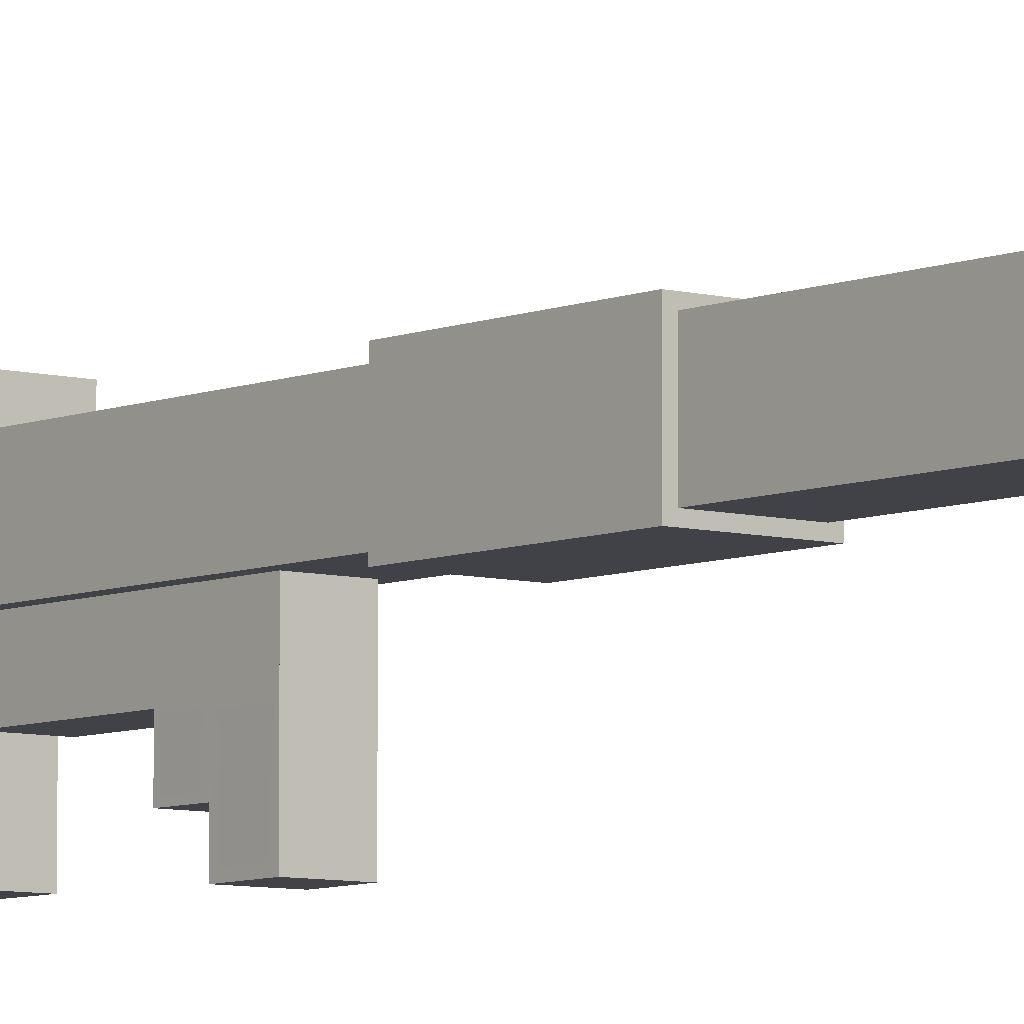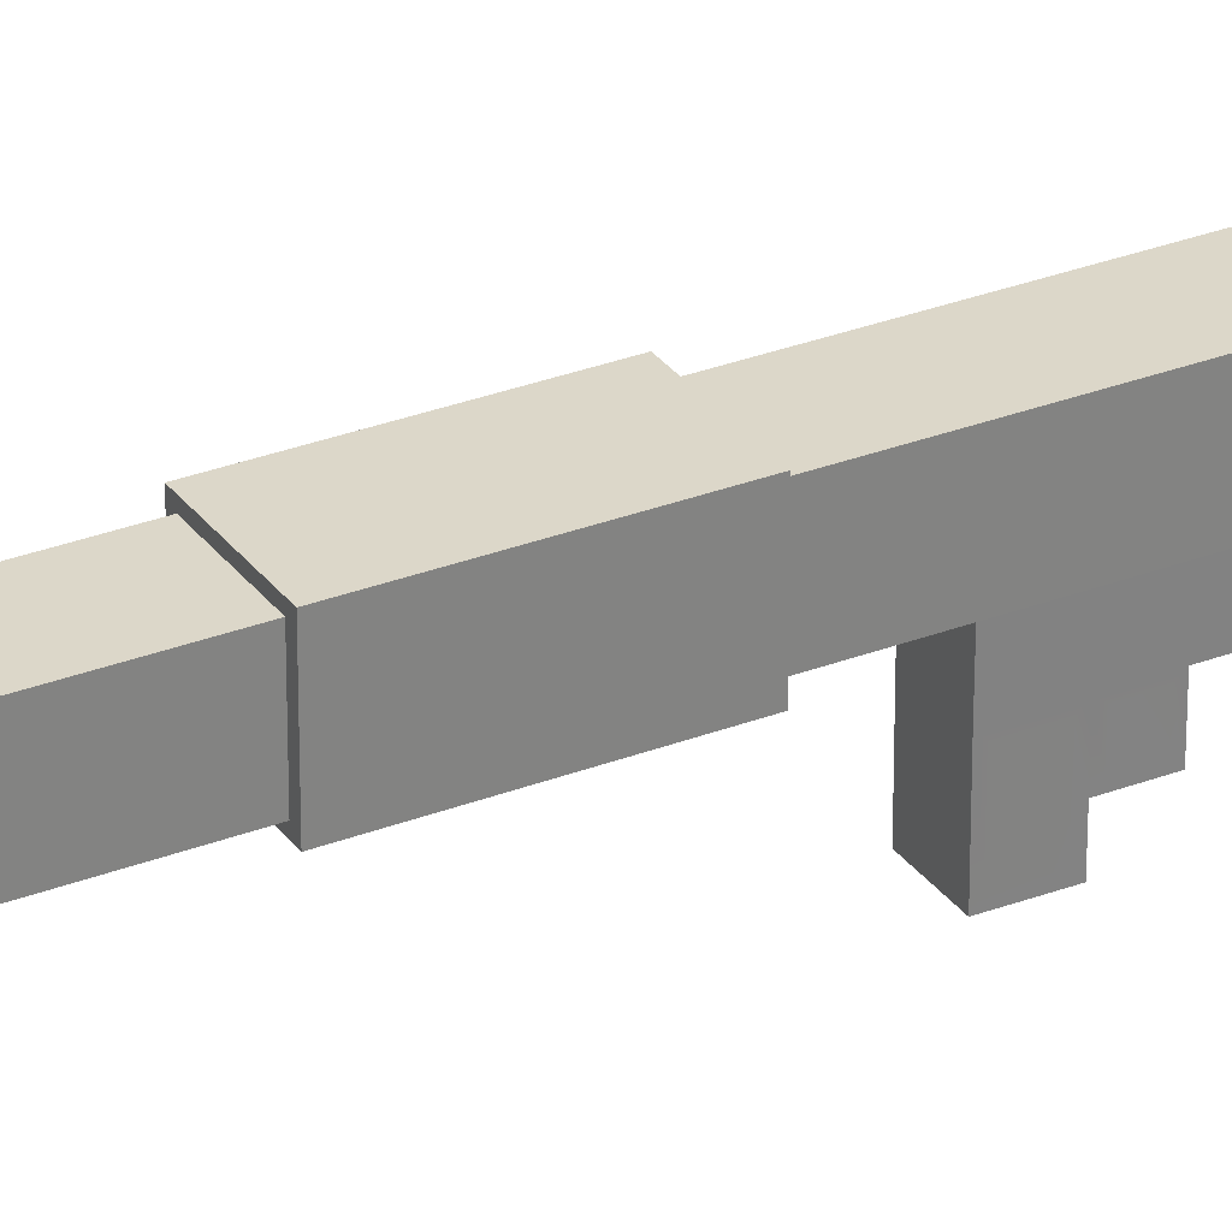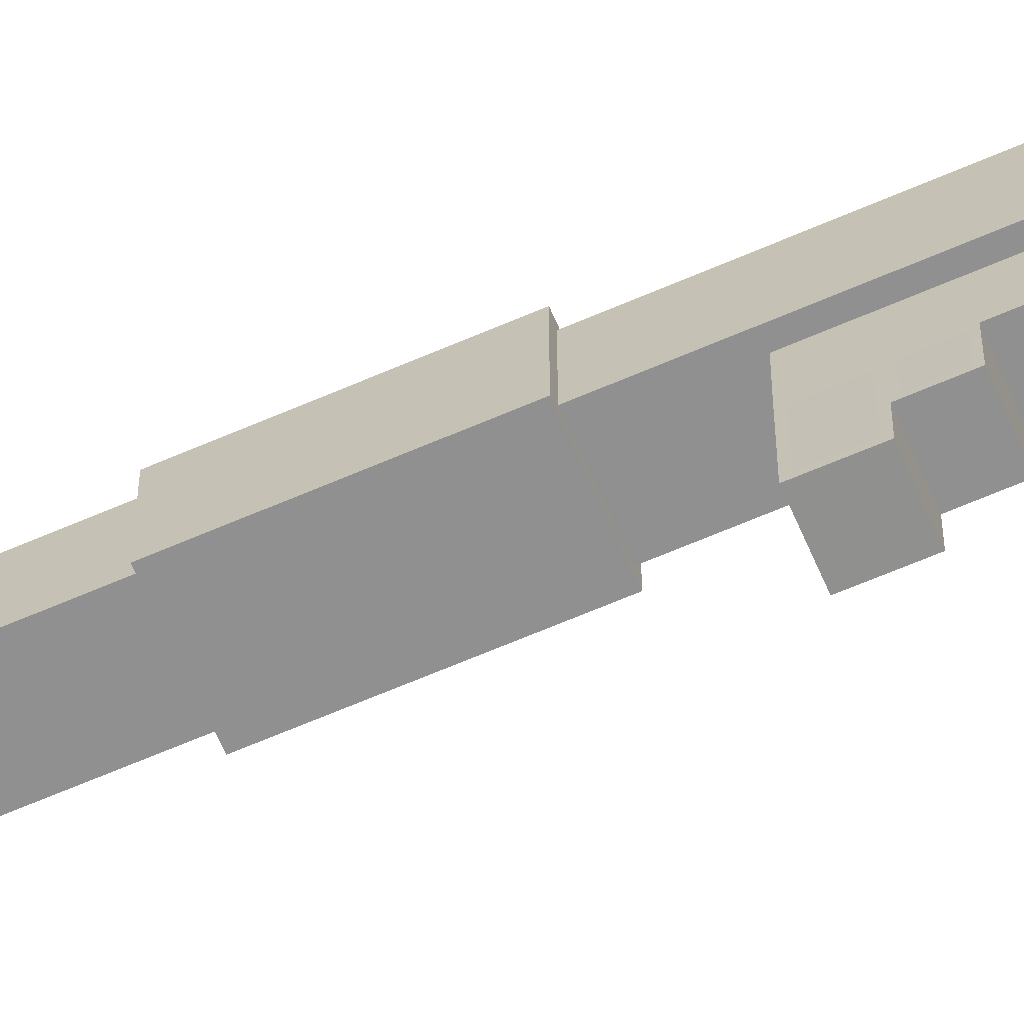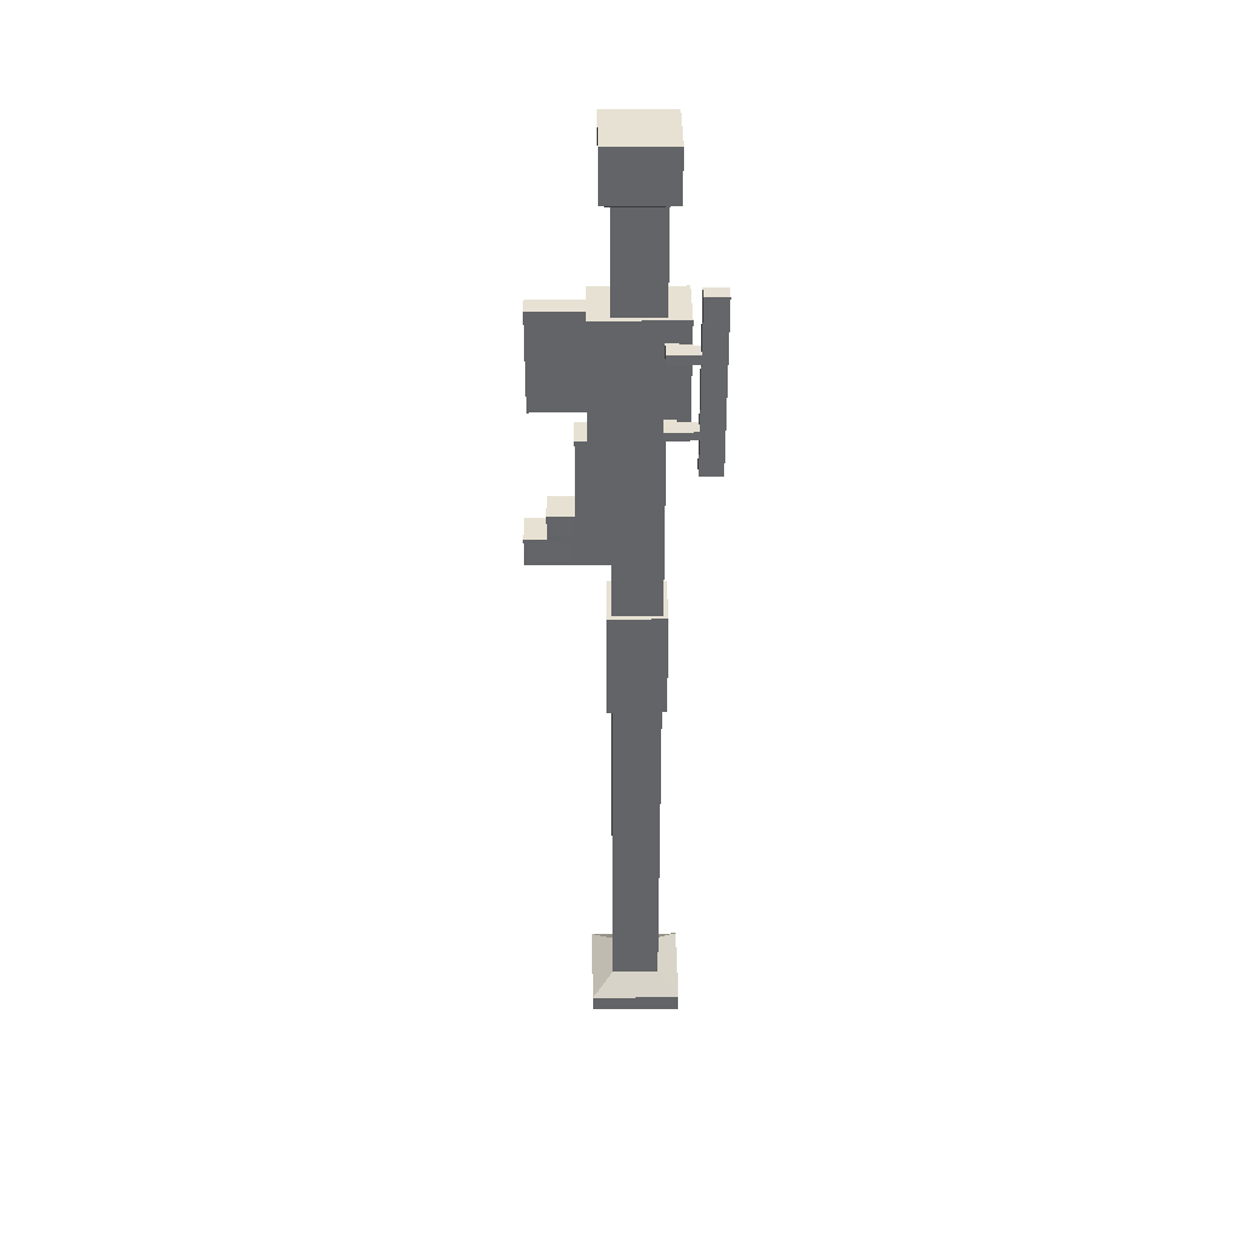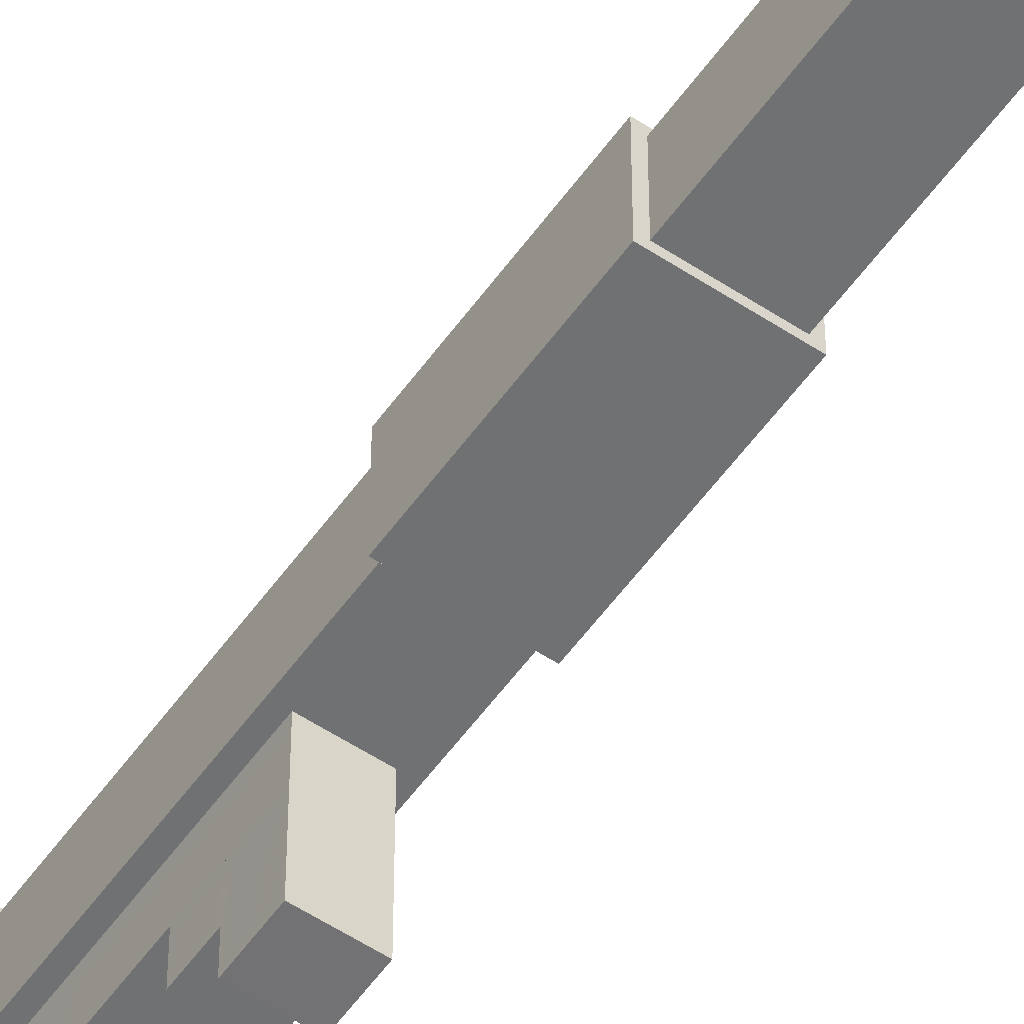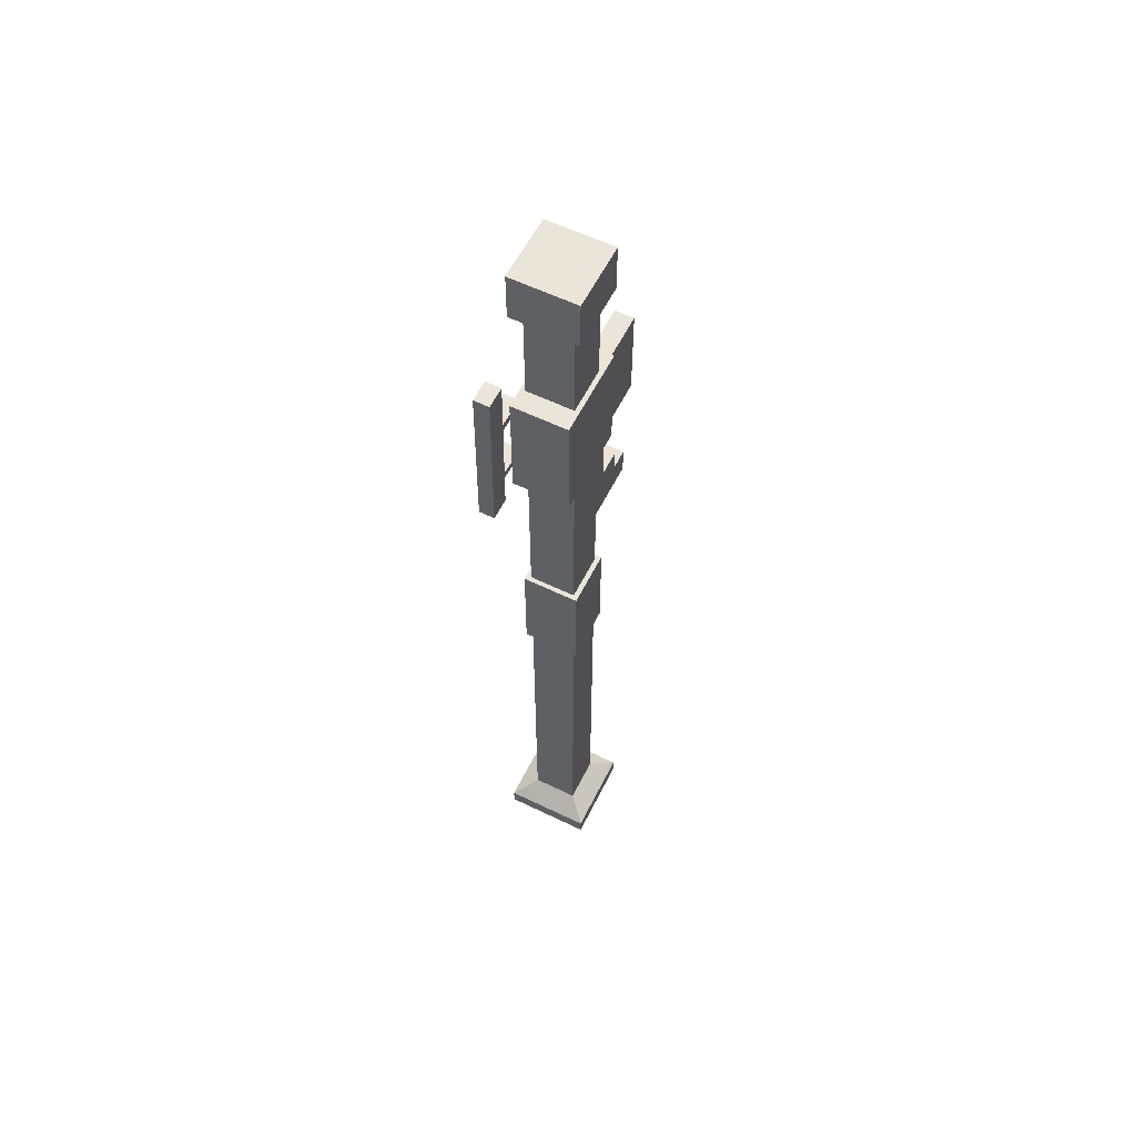
<metadata>
{"format":"obj","ext":"obj","renderer":"f3d","projection":"perspective","resolution":1024,"background":"white","views":[{"elev":-6.8,"azim":140.9,"up":"+Y"},{"elev":30.3,"azim":-119.3,"up":"+Y"},{"elev":-65.8,"azim":-66.5,"up":"+Y"},{"elev":38.8,"azim":89.1,"up":"+Z"},{"elev":-55.2,"azim":145.1,"up":"+Y"},{"elev":59.0,"azim":-153.5,"up":"+Z"}]}
</metadata>
<code>
v 0.09791 0.2614 0.5612
v 0.09791 0.2614 -0.3057
v 0.09791 0.4737 0.5612
v 0.09791 0.4737 -0.3057
v -0.1144 0.4737 0.5612
v -0.1144 0.4737 -0.3057
v -0.1144 0.2614 0.5612
v -0.1144 0.2614 -0.3057
v -0.1144 0.2614 1.095
v 0.09791 0.2614 1.095
v 0.09791 0.4737 1.095
v -0.1144 0.4737 1.095
v -0.1144 0.2614 1.545
v 0.09791 0.2614 1.545
v 0.09791 0.4737 1.545
v -0.1144 0.4737 1.545
v -0.1569 0.2189 1.571
v 0.1404 0.2189 1.571
v 0.1404 0.5162 1.571
v -0.1569 0.5162 1.571
v -0.1569 0.2189 1.797
v 0.1404 0.2189 1.797
v 0.1404 0.5162 1.797
v -0.1569 0.5162 1.797
v -0.1252 0.2506 1.797
v 0.1087 0.2506 1.797
v 0.1087 0.4845 1.797
v -0.1252 0.4845 1.797
v -0.1352 0.1705 0.5612
v 0.1187 0.1705 0.5612
v 0.1187 0.1705 1.095
v -0.1352 0.1705 1.095
v 0.1187 0.5646 0.5612
v 0.1187 0.5646 1.095
v -0.1352 0.5646 0.5612
v -0.1352 0.5646 1.095
v -0.1144 0.2614 -0.8117
v 0.09791 0.2614 -0.8117
v -0.1144 0.4737 -0.8117
v 0.09791 0.4737 -0.8117
v -0.1144 0.2614 -1.174
v 0.09791 0.2614 -1.174
v -0.1144 0.4737 -1.174
v 0.09791 0.4737 -1.174
v -0.1144 0.2614 -2.46
v 0.09791 0.2614 -2.46
v -0.1144 0.4737 -2.46
v 0.09791 0.4737 -2.46
v -0.2111 0.1647 -2.536
v 0.1946 0.1647 -2.536
v -0.2111 0.5704 -2.536
v 0.1946 0.5704 -2.536
v -0.2111 0.1647 -2.619
v 0.1946 0.1647 -2.619
v -0.2111 0.5704 -2.619
v 0.1946 0.5704 -2.619
v -0.1628 0.2129 -2.619
v 0.1463 0.2129 -2.619
v -0.1628 0.5221 -2.619
v 0.1463 0.5221 -2.619
v -0.137 0.2404 -0.3057
v 0.1205 0.2404 -0.3057
v -0.137 0.2404 -0.8117
v 0.1205 0.2404 -0.8117
v -0.137 0.4946 -0.3057
v -0.137 0.4946 -0.8117
v 0.1205 0.4946 -0.3057
v 0.1205 0.4946 -0.8117
v -0.07889 -0.08971 0.06246
v 0.06325 -0.08971 0.06227
v 0.06341 -0.08863 -0.06903
v -0.07873 -0.08863 -0.06883
v -0.07934 0.2614 -0.06805
v 0.06284 0.2614 -0.06805
v 0.06267 0.1203 0.5268
v -0.07946 0.1203 0.527
v 0.06284 0.2614 0.5264
v -0.07934 0.2614 0.5264
v 0.06325 0.004557 0.06273
v -0.07889 0.004557 0.06293
v 0.06312 0.004557 0.1712
v -0.07902 0.004557 0.1714
v 0.06312 0.1203 0.1716
v -0.07902 0.1203 0.1718
v 0.06341 0.1203 -0.06903
v -0.07873 0.1203 -0.06883
v 0.06326 0.1203 0.06273
v -0.07883 0.1203 0.06293
v -0.07904 0.09831 0.04284
v -0.07851 0.09831 -0.04834
v -0.07851 -0.06685 -0.04834
v -0.0791 -0.06771 0.04253
v 0.06363 0.09831 -0.04894
v 0.06363 -0.06685 -0.04894
v 0.06304 0.09831 0.04224
v 0.06303 -0.06771 0.04192
v 0.06345 0.02074 0.08147
v 0.06346 0.1041 0.08147
v 0.06291 0.1041 0.1524
v 0.06291 0.02074 0.1521
v -0.07922 0.02074 0.1528
v -0.07868 0.02074 0.08213
v -0.07922 0.1041 0.153
v -0.07862 0.1041 0.08213
v -0.1115 0.1705 0.604
v -0.02501 0.1705 0.604
v -0.02501 0.1705 1.052
v -0.1115 0.1705 1.052
v -0.1115 -0.06361 0.604
v -0.02501 -0.06361 0.604
v -0.02501 -0.06361 1.052
v -0.1115 -0.06361 1.052
v 0.1345 0.5946 0.9989
v 0.2054 0.5946 0.9997
v 0.1384 0.5946 0.6291
v 0.2093 0.5946 0.6298
v 0.132 0.5946 1.237
v 0.2029 0.5946 1.238
v 0.2029 0.6927 1.238
v 0.132 0.6927 1.237
v 0.1404 0.6924 0.4604
v 0.211 0.6924 0.4611
v 0.211 0.5946 0.4611
v 0.1404 0.5946 0.4604
v 0.138 0.5946 0.663
v 0.2089 0.5946 0.6638
v 0.1349 0.5946 0.9583
v 0.2058 0.5946 0.9591
v 0.1334 0.5121 0.9583
v 0.2043 0.462 0.9591
v 0.204 0.4623 0.9997
v 0.1331 0.5125 0.9989
v 0.1359 0.5097 0.6291
v 0.2111 0.4596 0.6298
v 0.2109 0.4598 0.6638
v 0.1356 0.5099 0.663
v 0.1392 0.6826 1.237
v 0.1392 0.6047 1.237
v 0.1956 0.6047 1.238
v 0.1956 0.6826 1.238
v 0.1487 0.6062 0.4605
v 0.1487 0.6808 0.4605
v 0.2026 0.6808 0.4611
v 0.2026 0.6062 0.4611
v 0.1404 0.6192 0.5022
v 0.1404 0.6679 0.5022
v 0.132 0.6192 1.196
v 0.132 0.6681 1.196
v 0.211 0.6192 0.5028
v 0.211 0.6679 0.5028
v 0.2029 0.6681 1.196
v 0.2029 0.6192 1.196
v 0.1153 0.462 0.9591
v 0.1153 0.5121 0.9583
v 0.1153 0.4623 0.9997
v 0.1153 0.5125 0.9989
v 0.1153 0.4596 0.6298
v 0.1153 0.5097 0.6291
v 0.1153 0.4598 0.6638
v 0.1153 0.5099 0.663
f 1 2 4 3
f 3 4 6 5
f 5 6 8 7
f 58 57 59 60
f 25 26 27 28
f 109 110 111 112
f 30 33 34 31
f 35 29 32 36
f 9 10 14 13
f 10 11 15 14
f 11 12 16 15
f 12 9 13 16
f 13 14 18 17
f 14 15 19 18
f 15 16 20 19
f 16 13 17 20
f 17 18 22 21
f 18 19 23 22
f 19 20 24 23
f 20 17 21 24
f 21 22 26 25
f 22 23 27 26
f 23 24 28 27
f 24 21 25 28
f 7 1 30 29
f 10 9 32 31
f 1 3 33 30
f 11 10 31 34
f 3 5 35 33
f 12 11 34 36
f 5 7 29 35
f 9 12 36 32
f 62 61 63 64
f 61 65 66 63
f 65 67 68 66
f 67 62 64 68
f 38 37 41 42
f 37 39 43 41
f 39 40 44 43
f 40 38 42 44
f 42 41 45 46
f 41 43 47 45
f 44 42 46 48
f 46 45 49 50
f 45 47 51 49
f 47 48 52 51
f 48 46 50 52
f 50 49 53 54
f 49 51 55 53
f 51 52 56 55
f 52 50 54 56
f 54 53 57 58
f 53 55 59 57
f 55 56 60 59
f 56 54 58 60
f 2 8 61 62
f 37 38 64 63
f 8 6 65 61
f 39 37 63 66
f 6 4 67 65
f 40 39 66 68
f 4 2 62 67
f 38 40 68 64
f 47 43 44 48
f 80 69 70 79
f 74 85 71 72 86 73
f 69 72 71 70
f 84 82 81 83
f 82 80 79 81
f 84 83 75 76
f 78 76 75 77
f 89 90 91 92
f 94 93 95 96
f 88 86 90 89
f 86 72 91 90
f 72 69 92 91
f 89 92 69 80 88
f 71 85 93 94
f 85 87 95 93
f 95 87 79 70 96
f 70 71 94 96
f 79 87 98 97
f 87 83 99 98
f 83 81 100 99
f 81 79 97 100
f 80 82 101 102
f 82 84 103 101
f 84 88 104 103
f 88 80 102 104
f 76 78 73 86 88 84
f 85 74 77 75 83 87
f 98 99 100 97
f 102 101 103 104
f 7 8 73 78
f 8 2 74 73
f 2 1 77 74
f 1 7 78 77
f 29 30 106 105
f 30 31 107 106
f 31 32 108 107
f 32 29 105 108
f 105 106 110 109
f 106 107 111 110
f 107 108 112 111
f 108 105 109 112
f 34 33 35 36
f 137 138 139 140
f 141 142 143 144
f 123 116 115 124
f 146 145 147 148
f 113 114 118 117
f 122 121 120 119
f 152 149 150 151
f 127 125 126 128 130 129
f 130 128 114 131
f 131 114 113 132
f 132 113 127 129
f 133 115 116 134
f 134 116 126 135
f 135 126 125 136
f 136 125 115 133
f 120 117 138 137
f 117 118 139 138
f 118 119 140 139
f 119 120 137 140
f 124 121 142 141
f 121 122 143 142
f 122 123 144 143
f 123 124 141 144
f 121 124 145 146
f 145 124 115 125 127 113 117 147
f 117 120 148 147
f 120 121 146 148
f 123 122 150 149
f 122 119 151 150
f 119 118 152 151
f 152 118 114 128 126 116 123 149
f 129 130 153 154
f 130 131 155 153
f 131 132 156 155
f 132 129 154 156
f 133 134 157 158
f 134 135 159 157
f 135 136 160 159
f 136 133 158 160

</code>
